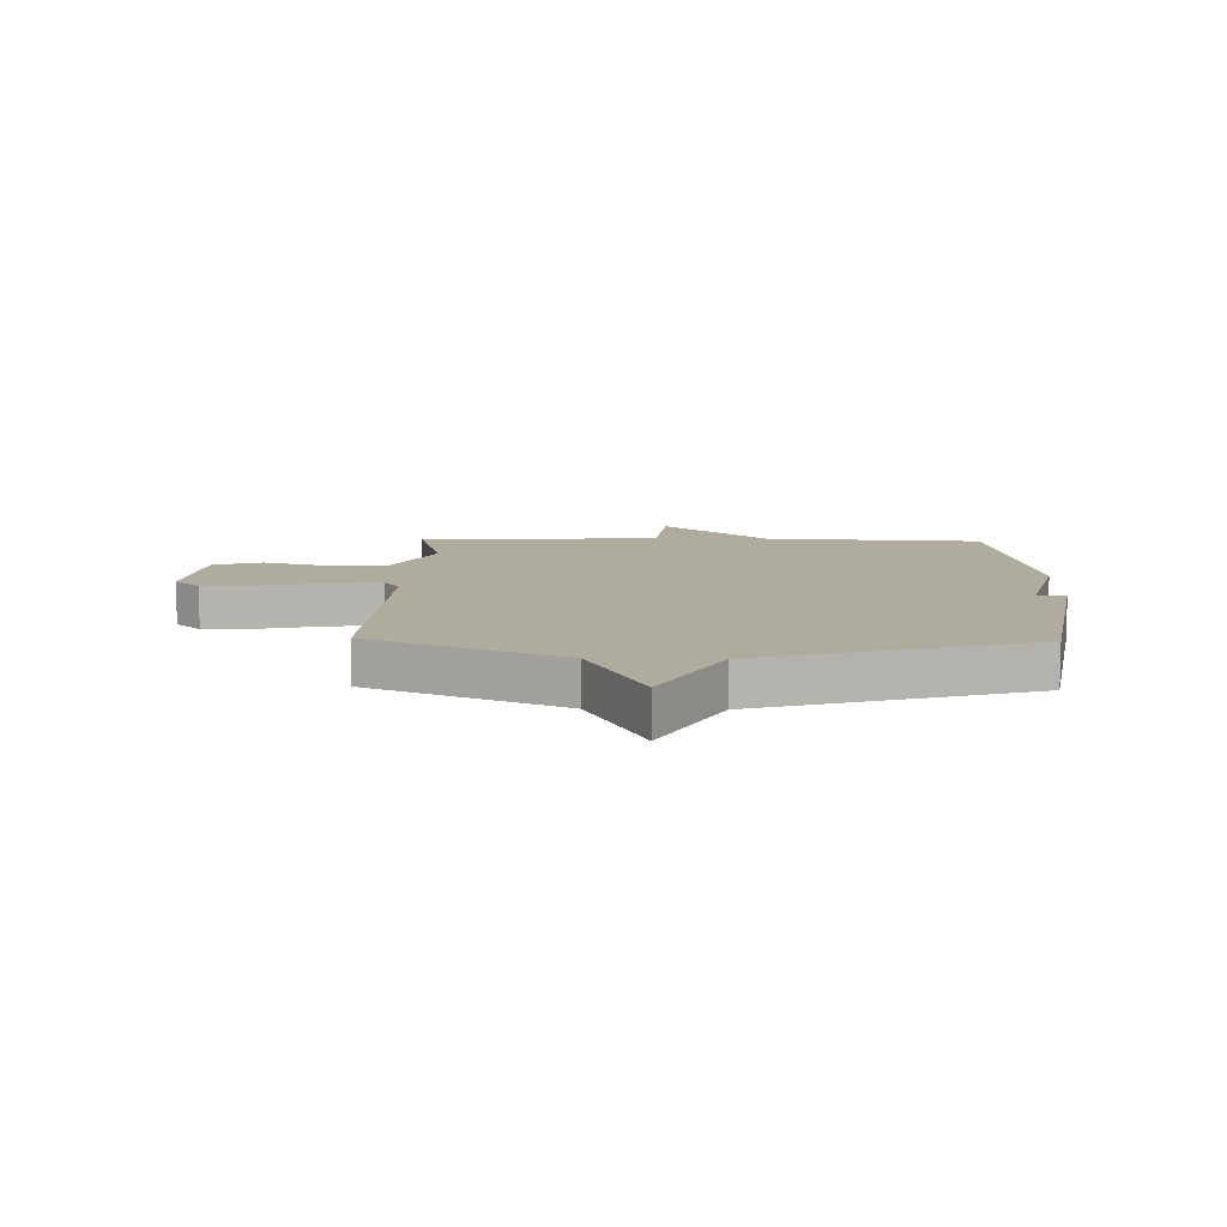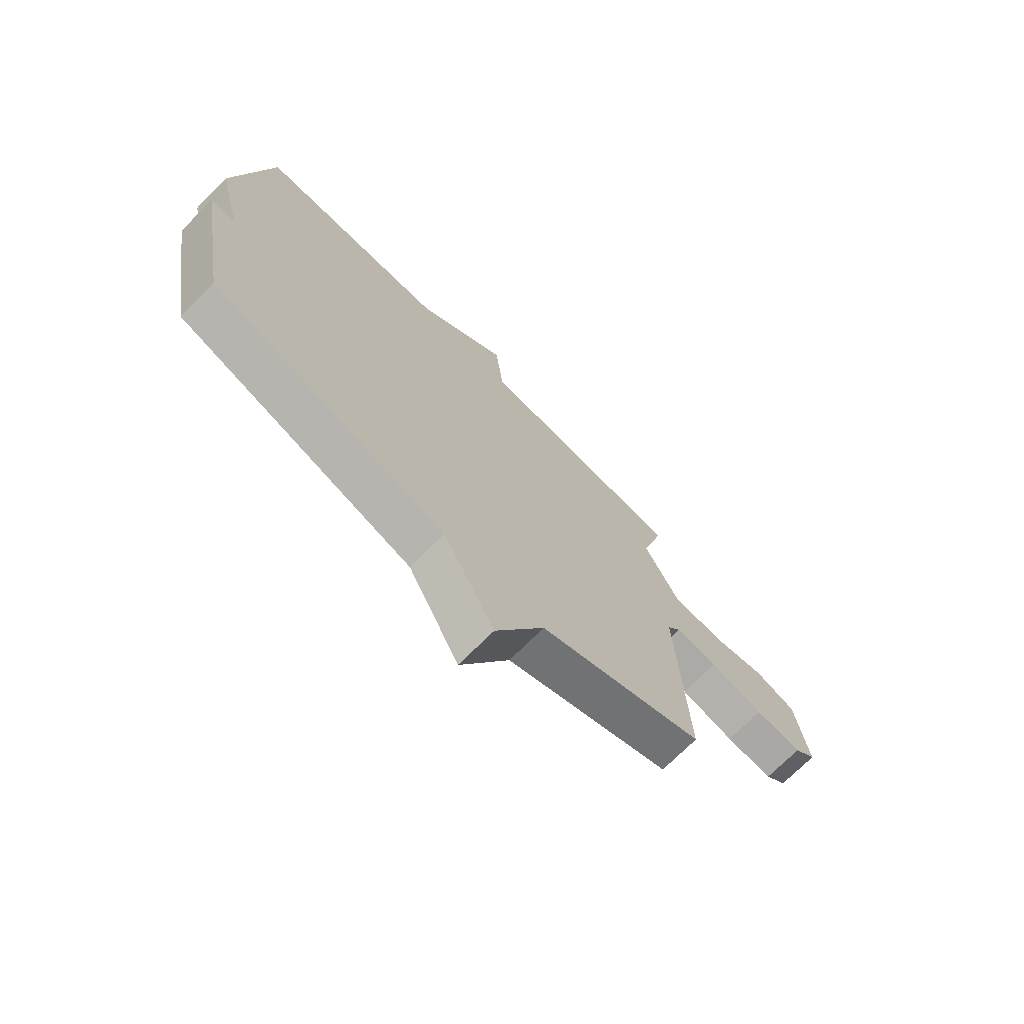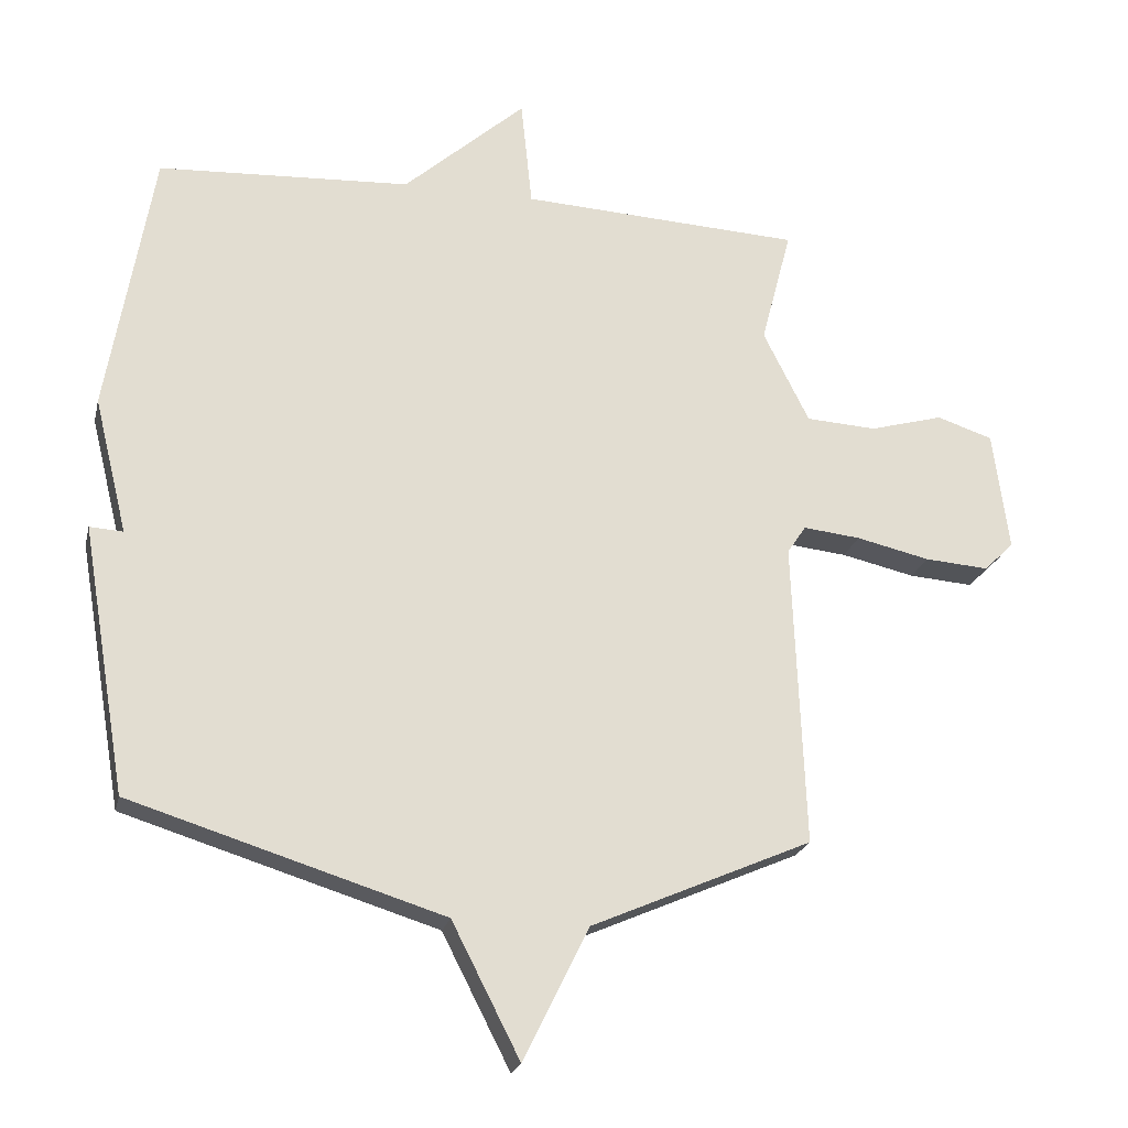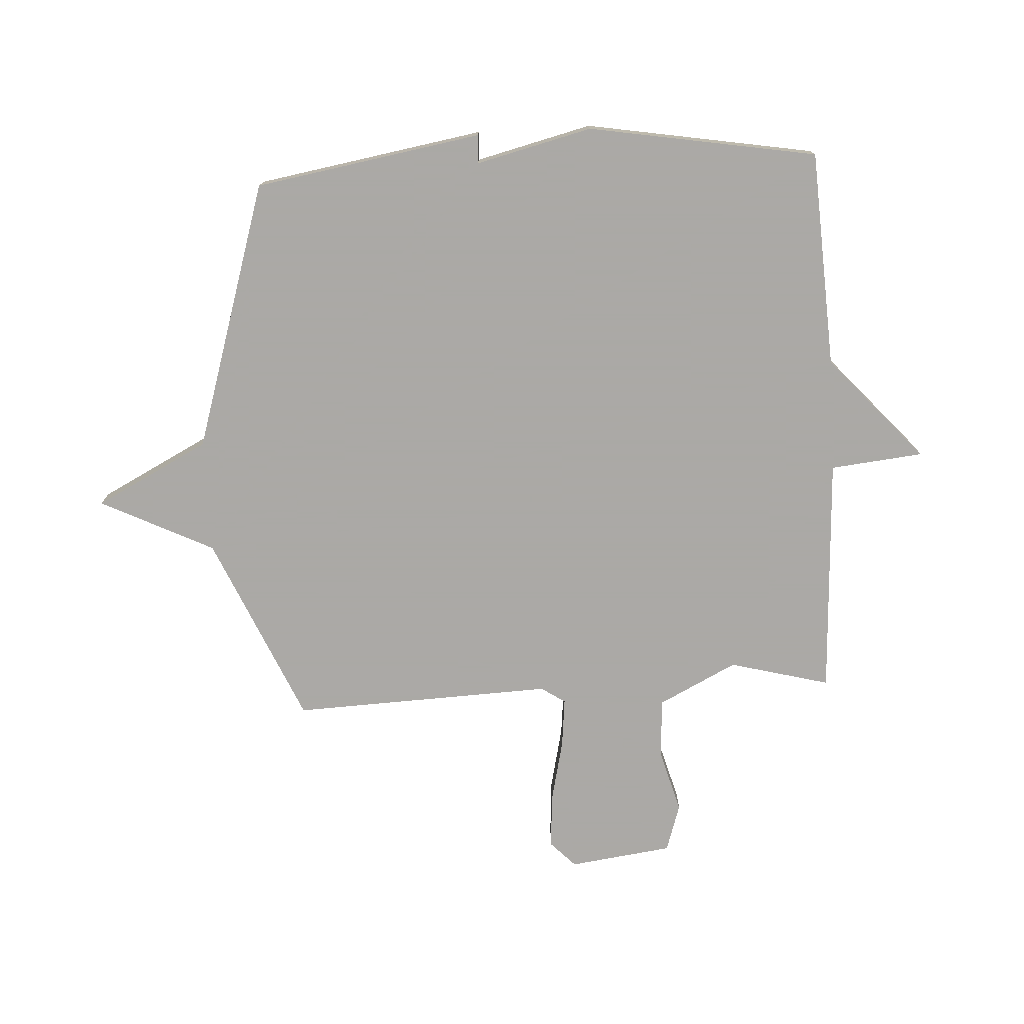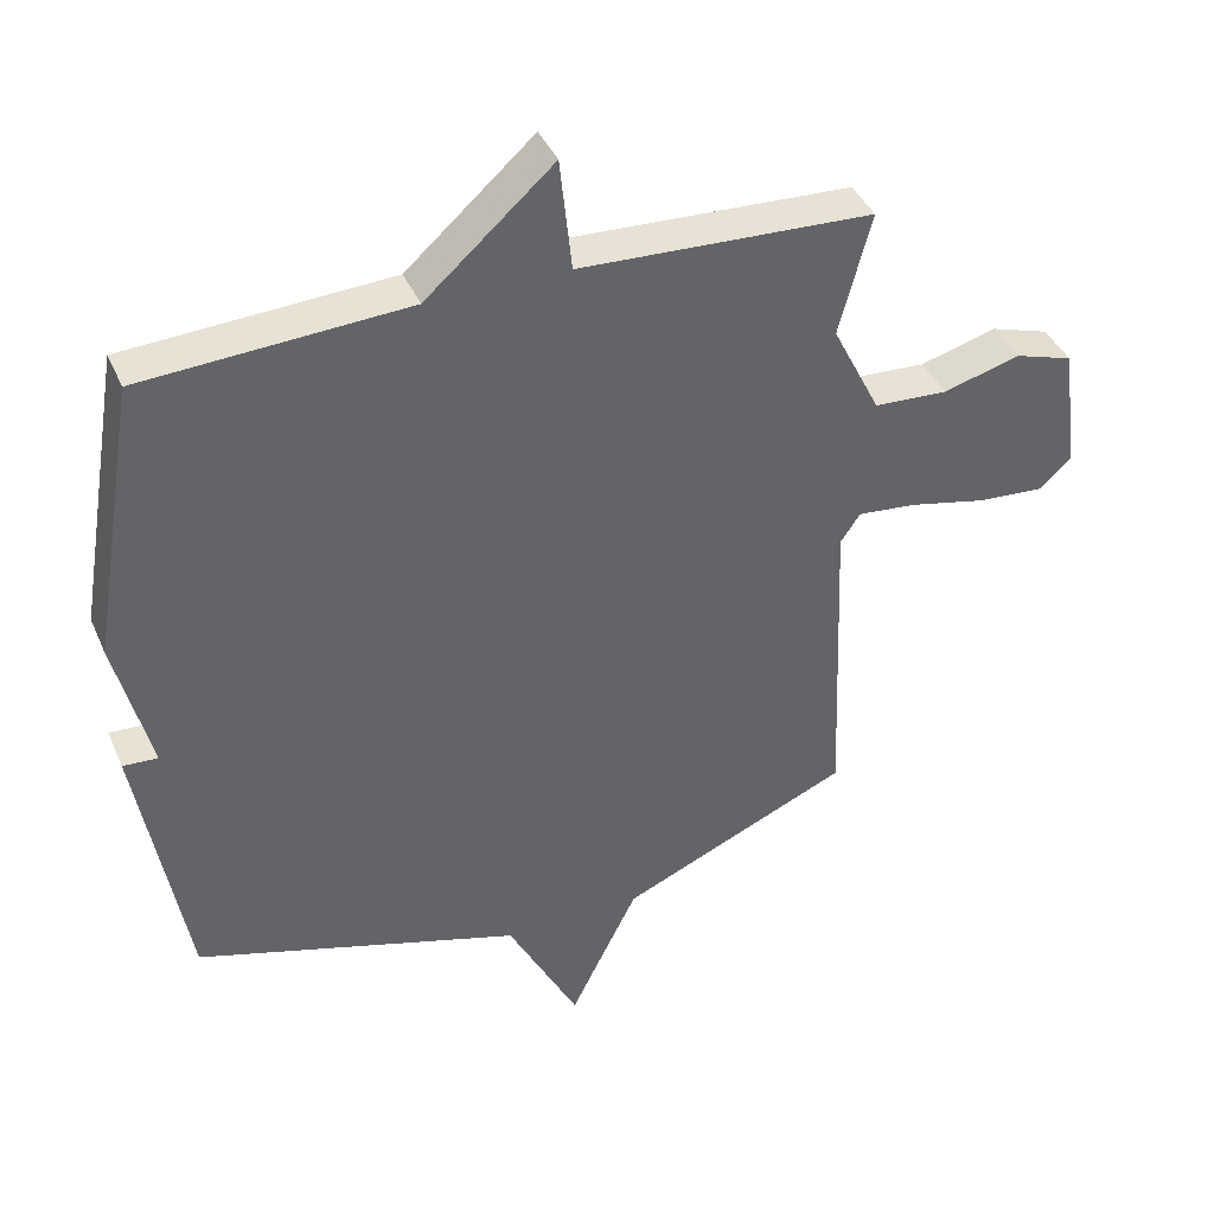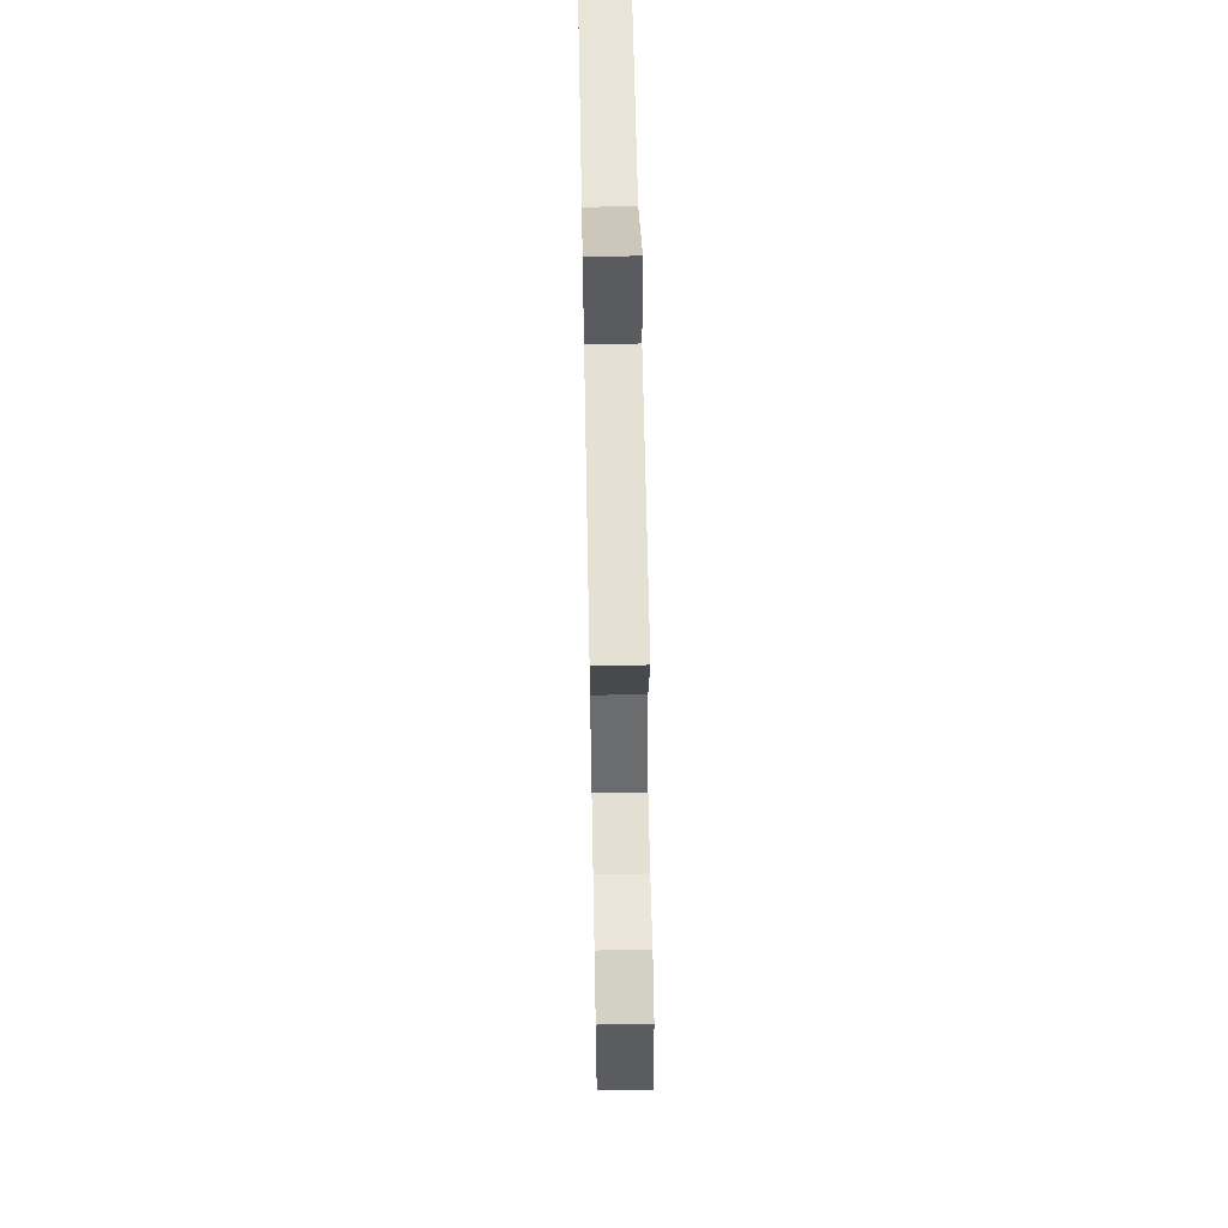
<metadata>
{"format":"obj","ext":"obj","renderer":"f3d","projection":"perspective","resolution":1024,"background":"white","views":[{"elev":9.7,"azim":-178.5,"up":"+Y"},{"elev":-72.5,"azim":-45.0,"up":"+Z"},{"elev":-22.3,"azim":-12.9,"up":"+Z"},{"elev":-75.5,"azim":-86.8,"up":"+Y"},{"elev":40.5,"azim":-22.2,"up":"+Z"},{"elev":63.1,"azim":88.9,"up":"+Z"}]}
</metadata>
<code>
v 0.5 0.07 -0.5
v 0.169 0.07 -0.645
v 0.071 0.07 -0.844
v -0.031 0.07 -0.645
v -0.5 0.07 -0.5
v -0.568 0.07 -0.101
v -0.518 0.07 -0.104
v -0.568 0.07 0.099
v -0.5 0.07 0.5
v -0.121 0.07 0.521
v 0.062 0.07 0.684
v 0.079 0.07 0.521
v 0.5 0.07 0.5
v 0.454 0.07 0.324
v 0.523 0.07 0.186
v 0.629 0.07 0.18
v 0.739 0.07 0.211
v 0.823 0.07 0.184
v 0.847 0.07 0.003
v 0.802 0.07 -0.041
v 0.706 0.07 -0.034
v 0.596 0.07 -0.009
v 0.51 0.07 0
v 0.482 0.07 -0.042
v 0.5 0 -0.5
v 0.169 0 -0.645
v 0.071 0 -0.844
v -0.031 0 -0.645
v -0.5 0 -0.5
v -0.568 0 -0.101
v -0.518 0 -0.104
v -0.568 0 0.099
v -0.5 0 0.5
v -0.121 0 0.521
v 0.062 0 0.684
v 0.079 0 0.521
v 0.5 0 0.5
v 0.454 0 0.324
v 0.523 0 0.186
v 0.629 0 0.18
v 0.739 0 0.211
v 0.823 0 0.184
v 0.847 0 0.003
v 0.802 0 -0.041
v 0.706 0 -0.034
v 0.596 0 -0.009
v 0.51 0 0
v 0.482 0 -0.042
f 20 21 22
f 19 20 22
f 18 19 22
f 17 18 22
f 16 17 22
f 15 16 22 23
f 14 15 23 24
f 12 13 14
f 10 11 12
f 24 1 2
f 14 24 2
f 12 14 2
f 10 12 2
f 9 10 2
f 8 9 2
f 7 8 2
f 6 7 2
f 5 6 2
f 4 5 2
f 2 3 4
f 46 45 44
f 46 44 43
f 46 43 42
f 46 42 41
f 46 41 40
f 47 46 40 39
f 48 47 39 38
f 38 37 36
f 36 35 34
f 26 25 48
f 26 48 38
f 26 38 36
f 26 36 34
f 26 34 33
f 26 33 32
f 26 32 31
f 26 31 30
f 26 30 29
f 26 29 28
f 28 27 26
f 1 25 26 2
f 2 26 27 3
f 3 27 28 4
f 4 28 29 5
f 5 29 30 6
f 6 30 31 7
f 7 31 32 8
f 8 32 33 9
f 9 33 34 10
f 10 34 35 11
f 11 35 36 12
f 12 36 37 13
f 13 37 38 14
f 14 38 39 15
f 15 39 40 16
f 16 40 41 17
f 17 41 42 18
f 18 42 43 19
f 19 43 44 20
f 20 44 45 21
f 21 45 46 22
f 22 46 47 23
f 23 47 48 24
f 24 48 25 1

</code>
